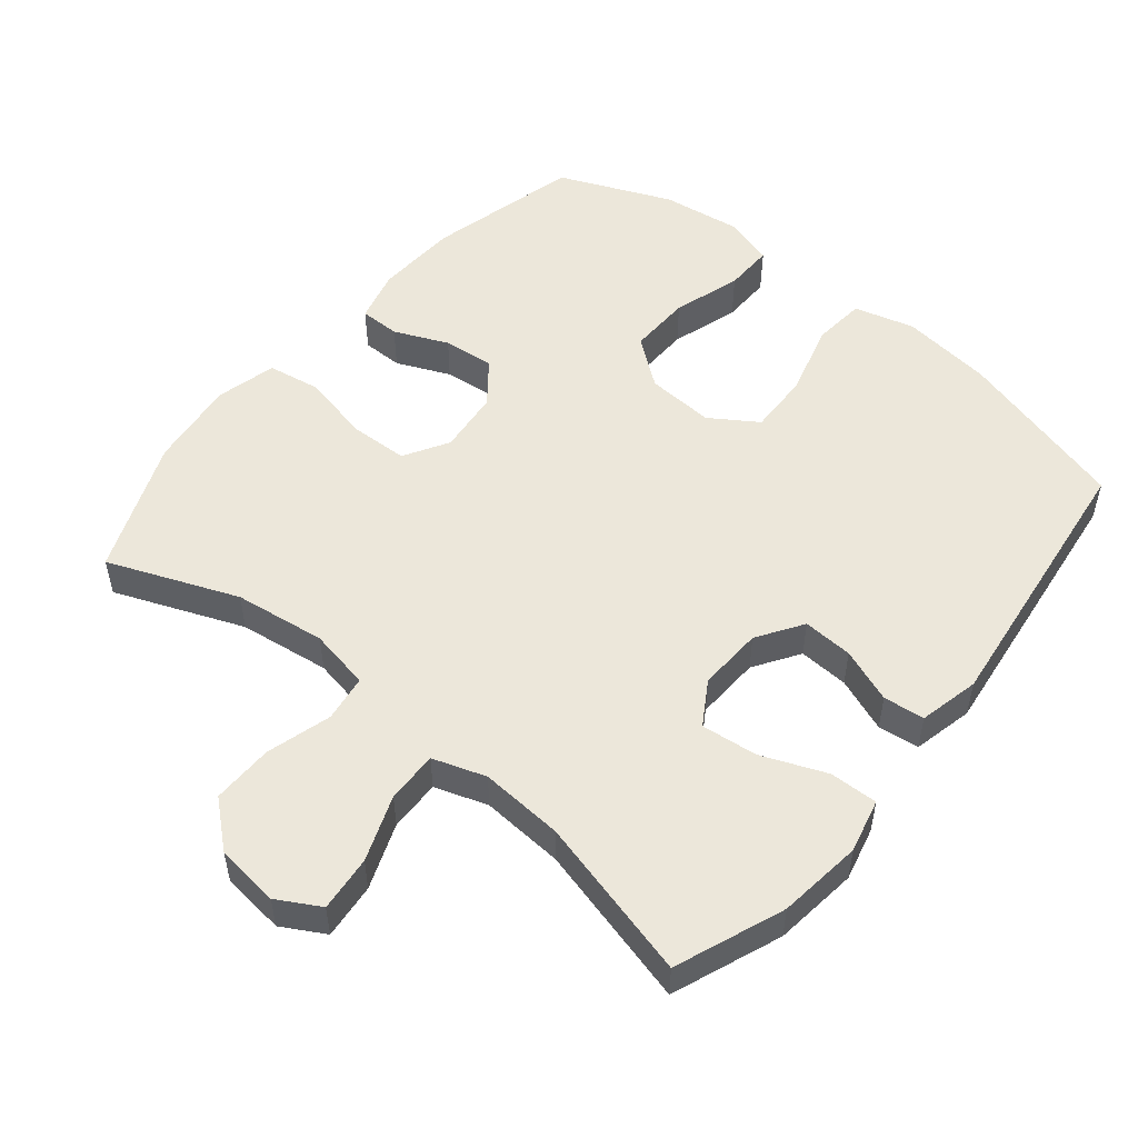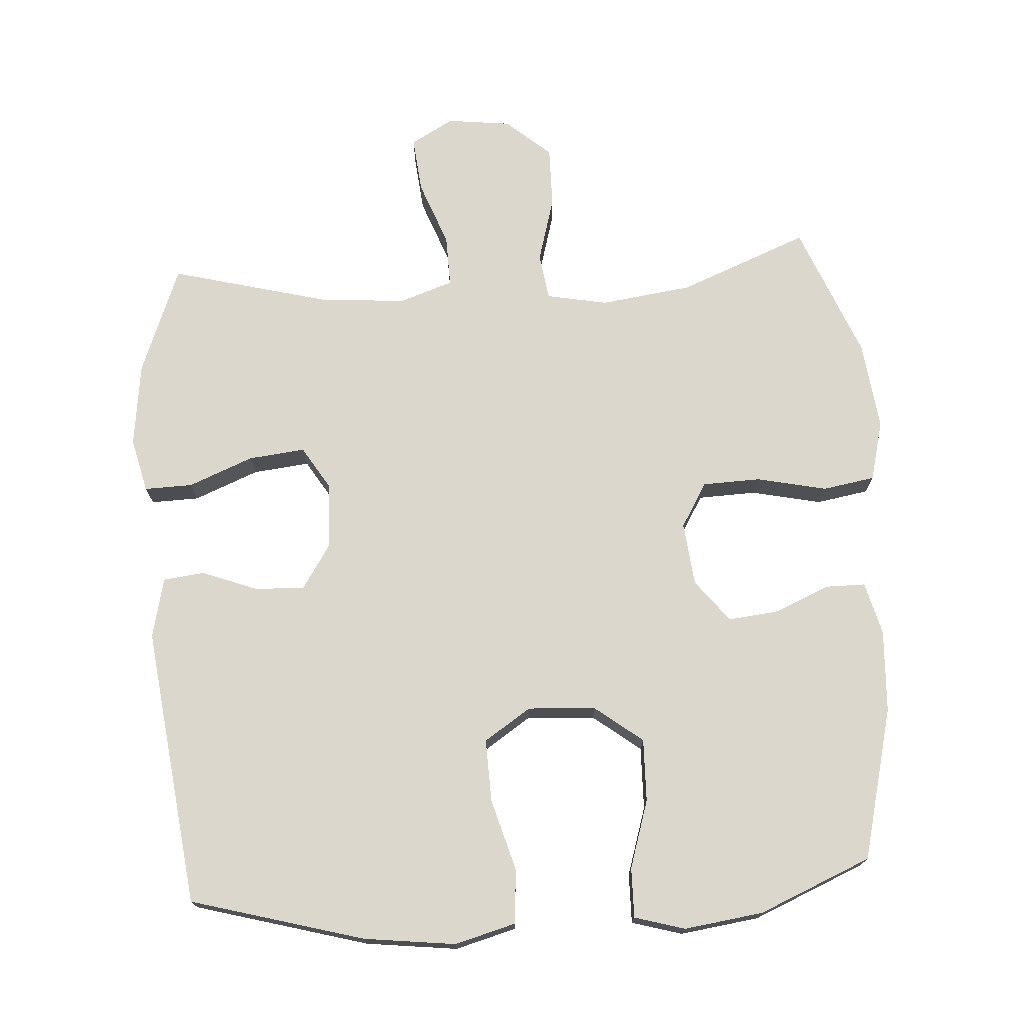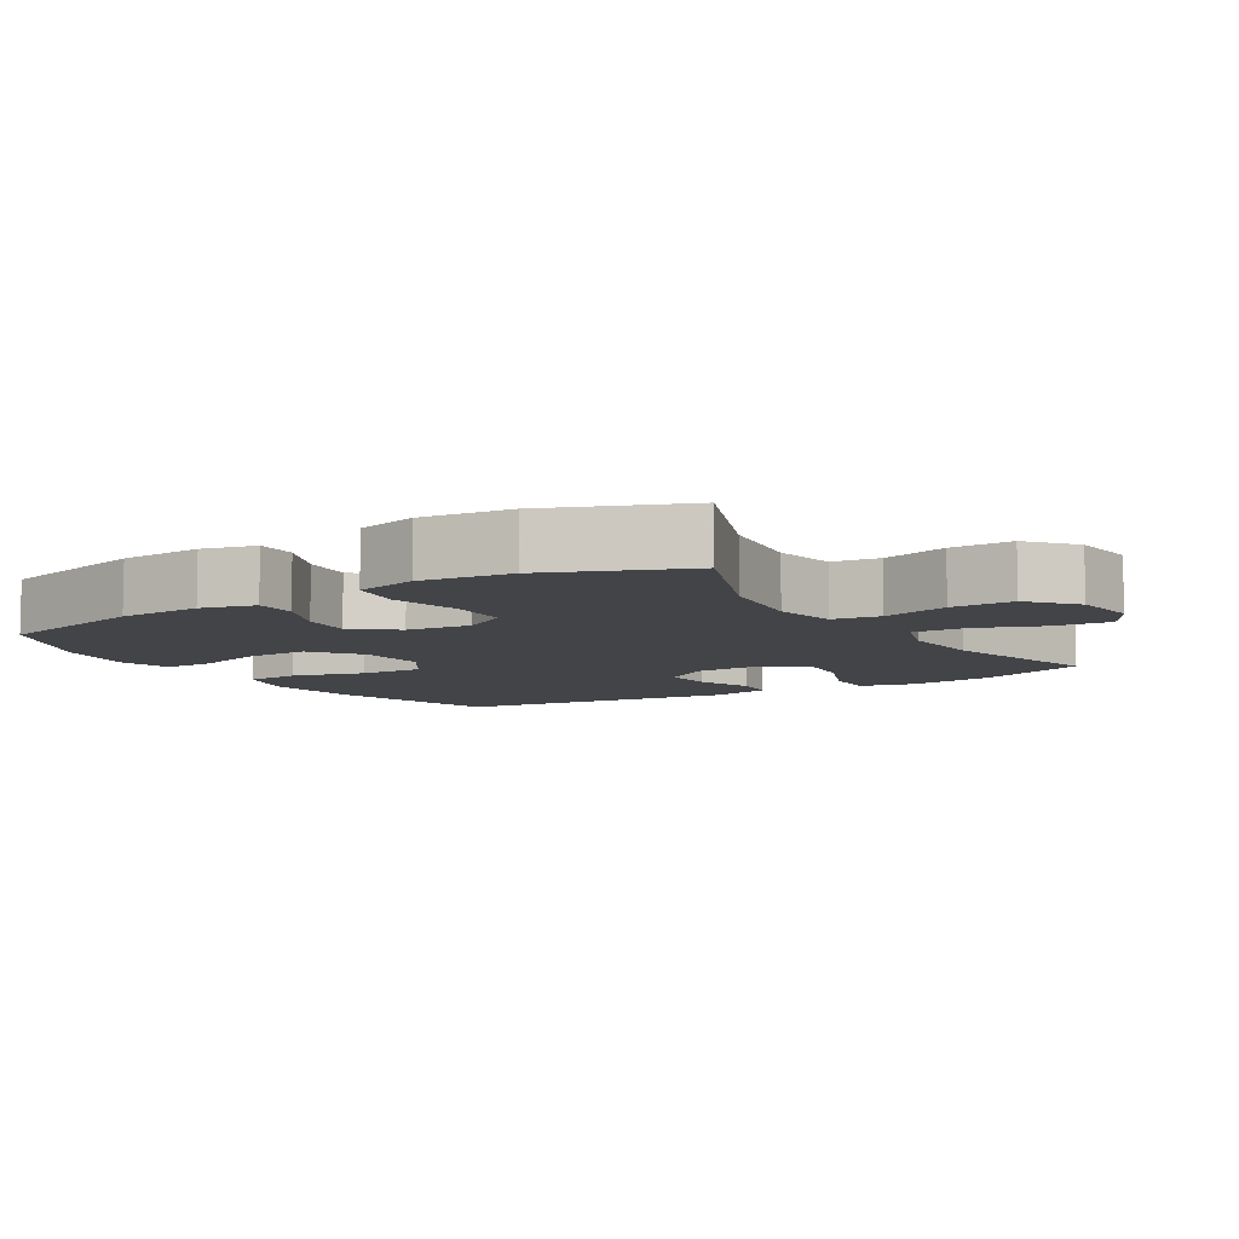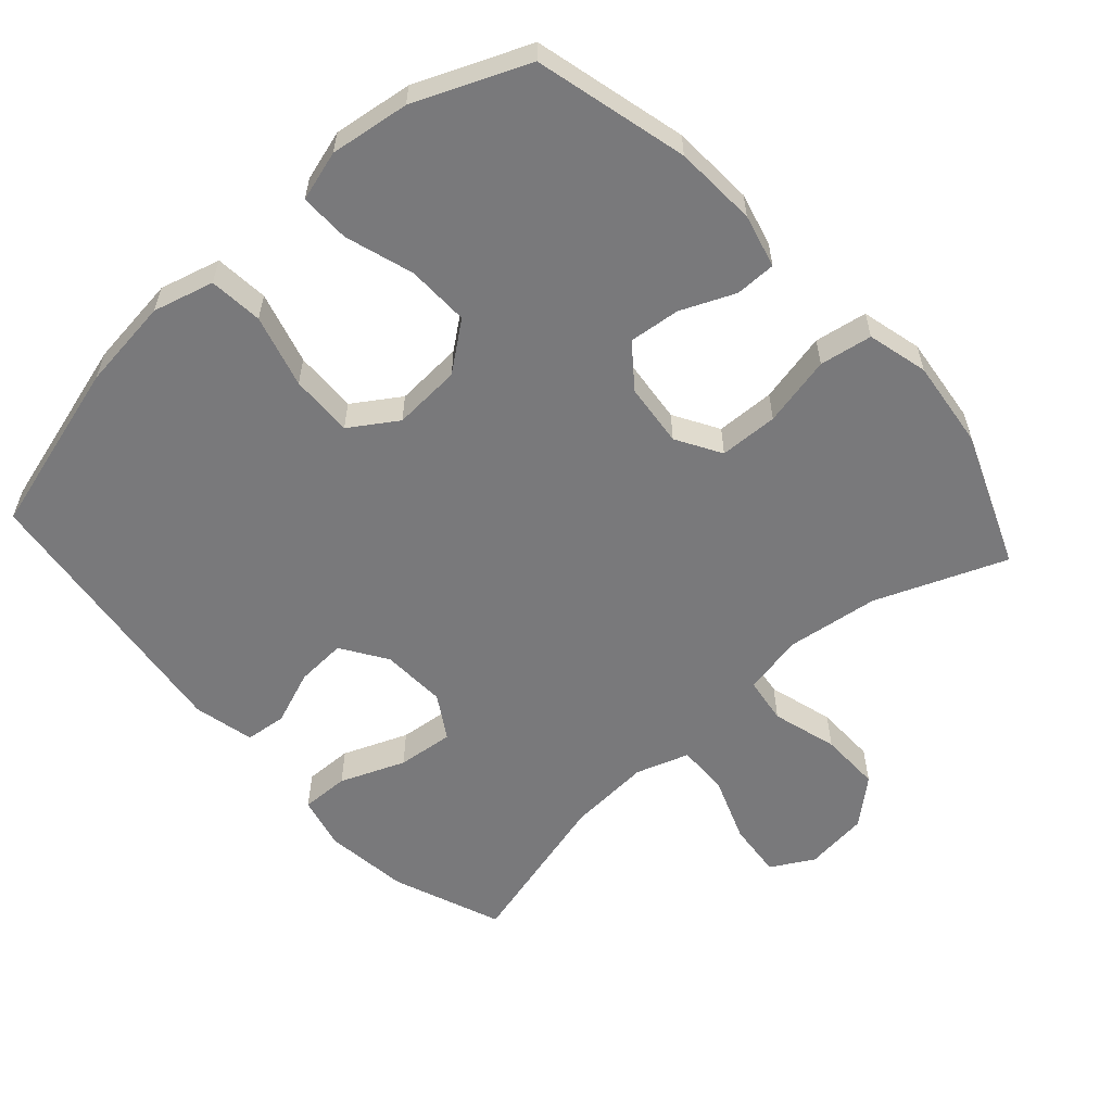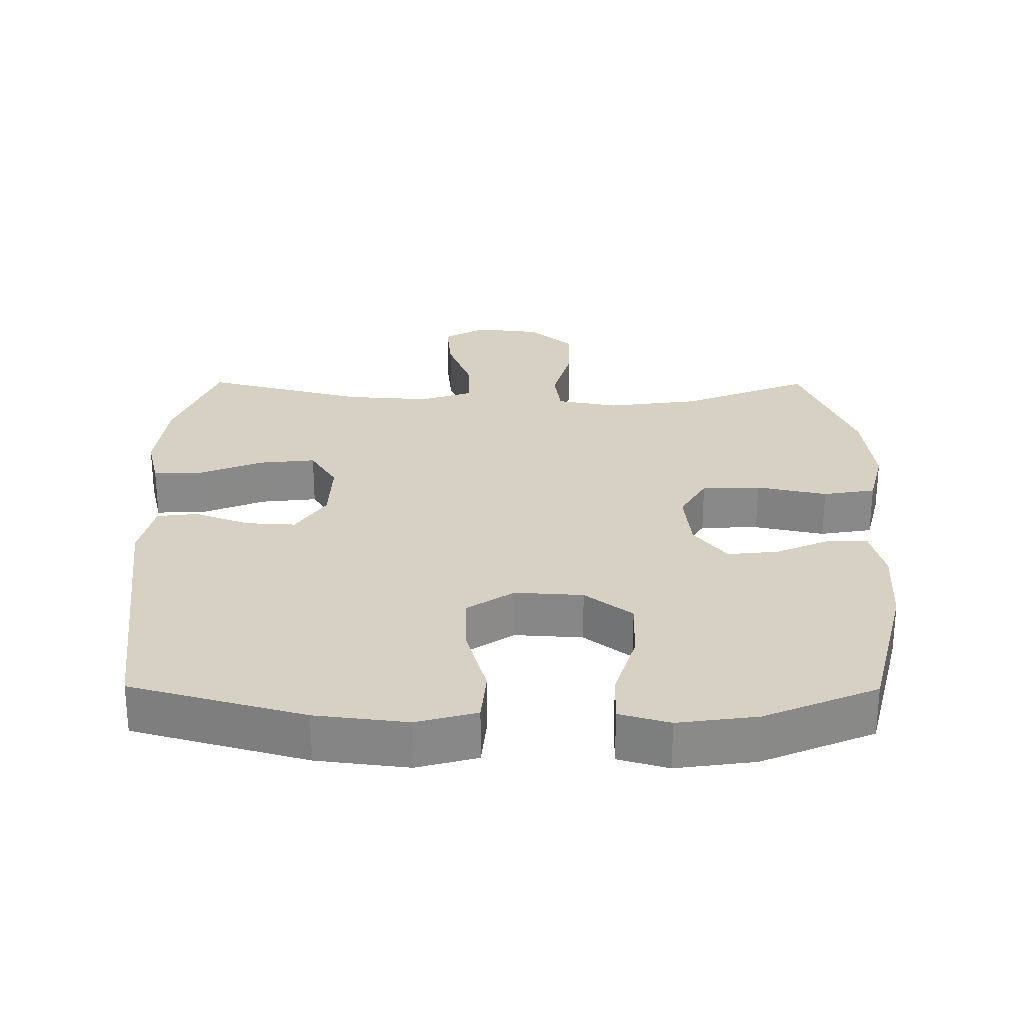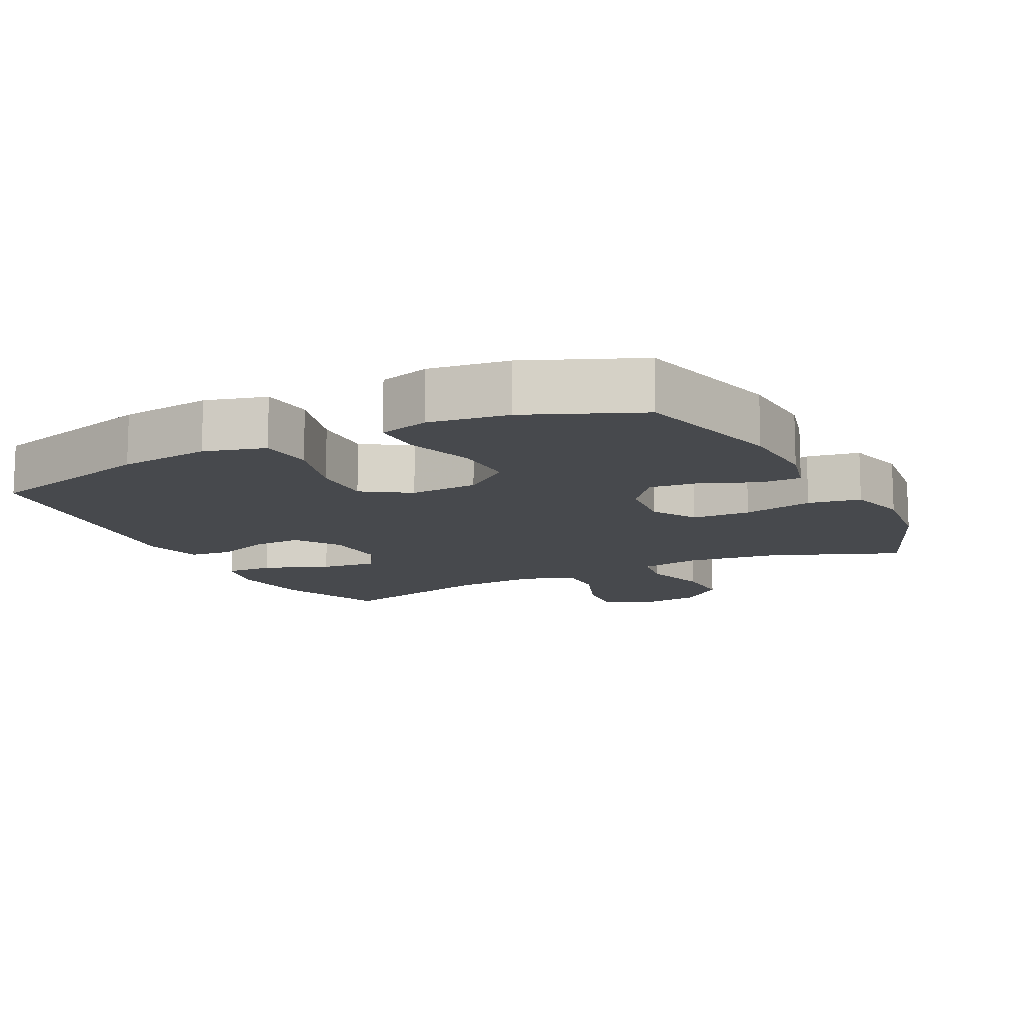
<metadata>
{"format":"obj","ext":"obj","renderer":"f3d","projection":"perspective","resolution":1024,"background":"white","views":[{"elev":52.4,"azim":-140.6,"up":"+Y"},{"elev":73.1,"azim":-3.6,"up":"+Y"},{"elev":-8.0,"azim":121.8,"up":"+Y"},{"elev":-57.9,"azim":42.1,"up":"+Y"},{"elev":27.1,"azim":0.4,"up":"+Y"},{"elev":-12.3,"azim":26.8,"up":"+Y"}]}
</metadata>
<code>
v -0.5 0.07 0.5
v -0.248 0.07 0.57
v -0.115 0.07 0.586
v -0.027 0.07 0.562
v -0.02 0.07 0.484
v -0.05 0.07 0.379
v -0.053 0.07 0.288
v 0.015 0.07 0.243
v 0.114 0.07 0.249
v 0.183 0.07 0.302
v 0.181 0.07 0.393
v 0.15 0.07 0.492
v 0.149 0.07 0.564
v 0.222 0.07 0.585
v 0.337 0.07 0.569
v 0.5 0.07 0.5
v 0.555 0.07 0.279
v 0.561 0.07 0.159
v 0.541 0.07 0.082
v 0.482 0.07 0.082
v 0.404 0.07 0.116
v 0.33 0.07 0.124
v 0.282 0.07 0.063
v 0.272 0.07 -0.029
v 0.31 0.07 -0.094
v 0.395 0.07 -0.097
v 0.497 0.07 -0.075
v 0.573 0.07 -0.088
v 0.595 0.07 -0.176
v 0.579 0.07 -0.305
v 0.5 0.07 -0.5
v 0.312 0.07 -0.425
v 0.179 0.07 -0.407
v 0.09 0.07 -0.424
v 0.08 0.07 -0.492
v 0.107 0.07 -0.587
v 0.108 0.07 -0.676
v 0.043 0.07 -0.732
v -0.05 0.07 -0.743
v -0.112 0.07 -0.708
v -0.104 0.07 -0.627
v -0.068 0.07 -0.532
v -0.066 0.07 -0.457
v -0.143 0.07 -0.431
v -0.264 0.07 -0.439
v -0.5 0.07 -0.5
v -0.561 0.07 -0.342
v -0.576 0.07 -0.219
v -0.557 0.07 -0.141
v -0.487 0.07 -0.143
v -0.393 0.07 -0.181
v -0.311 0.07 -0.19
v -0.272 0.07 -0.127
v -0.276 0.07 -0.032
v -0.319 0.07 0.034
v -0.392 0.07 0.03
v -0.471 0.07 0
v -0.531 0.07 0.007
v -0.551 0.07 0.095
v -0.5 0 0.5
v -0.248 0 0.57
v -0.115 0 0.586
v -0.027 0 0.562
v -0.02 0 0.484
v -0.05 0 0.379
v -0.053 0 0.288
v 0.015 0 0.243
v 0.114 0 0.249
v 0.183 0 0.302
v 0.181 0 0.393
v 0.15 0 0.492
v 0.149 0 0.564
v 0.222 0 0.585
v 0.337 0 0.569
v 0.5 0 0.5
v 0.555 0 0.279
v 0.561 0 0.159
v 0.541 0 0.082
v 0.482 0 0.082
v 0.404 0 0.116
v 0.33 0 0.124
v 0.282 0 0.063
v 0.272 0 -0.029
v 0.31 0 -0.094
v 0.395 0 -0.097
v 0.497 0 -0.075
v 0.573 0 -0.088
v 0.595 0 -0.176
v 0.579 0 -0.305
v 0.5 0 -0.5
v 0.312 0 -0.425
v 0.179 0 -0.407
v 0.09 0 -0.424
v 0.08 0 -0.492
v 0.107 0 -0.587
v 0.108 0 -0.676
v 0.043 0 -0.732
v -0.05 0 -0.743
v -0.112 0 -0.708
v -0.104 0 -0.627
v -0.068 0 -0.532
v -0.066 0 -0.457
v -0.143 0 -0.431
v -0.264 0 -0.439
v -0.5 0 -0.5
v -0.561 0 -0.342
v -0.576 0 -0.219
v -0.557 0 -0.141
v -0.487 0 -0.143
v -0.393 0 -0.181
v -0.311 0 -0.19
v -0.272 0 -0.127
v -0.276 0 -0.032
v -0.319 0 0.034
v -0.392 0 0.03
v -0.471 0 0
v -0.531 0 0.007
v -0.551 0 0.095
f 4 5 6
f 3 4 6
f 2 3 6
f 1 2 6
f 59 1 6
f 58 59 6
f 57 58 6
f 56 57 6
f 55 56 6 7
f 54 55 7 8
f 53 54 8 9
f 52 53 9 10
f 49 50 51
f 48 49 51
f 47 48 51
f 46 47 51
f 45 46 51
f 44 45 51 52
f 43 44 52 10
f 40 41 42
f 39 40 42
f 38 39 42
f 37 38 42
f 36 37 42
f 35 36 42
f 42 43 10
f 35 42 10
f 34 35 10
f 30 31 32
f 29 30 32
f 28 29 32
f 27 28 32
f 26 27 32
f 25 26 32 33
f 24 25 33 34
f 19 20 21
f 18 19 21
f 17 18 21
f 16 17 21
f 15 16 21
f 14 15 21
f 13 14 21
f 12 13 21
f 11 12 21
f 10 11 21 22
f 23 24 34 10
f 10 22 23
f 65 64 63
f 65 63 62
f 65 62 61
f 65 61 60
f 65 60 118
f 65 118 117
f 65 117 116
f 65 116 115
f 66 65 115 114
f 67 66 114 113
f 68 67 113 112
f 69 68 112 111
f 110 109 108
f 110 108 107
f 110 107 106
f 110 106 105
f 110 105 104
f 111 110 104 103
f 69 111 103 102
f 101 100 99
f 101 99 98
f 101 98 97
f 101 97 96
f 101 96 95
f 101 95 94
f 69 102 101
f 69 101 94
f 69 94 93
f 91 90 89
f 91 89 88
f 91 88 87
f 91 87 86
f 91 86 85
f 92 91 85 84
f 93 92 84 83
f 80 79 78
f 80 78 77
f 80 77 76
f 80 76 75
f 80 75 74
f 80 74 73
f 80 73 72
f 80 72 71
f 80 71 70
f 81 80 70 69
f 69 93 83 82
f 82 81 69
f 1 60 61 2
f 2 61 62 3
f 3 62 63 4
f 4 63 64 5
f 5 64 65 6
f 6 65 66 7
f 7 66 67 8
f 8 67 68 9
f 9 68 69 10
f 10 69 70 11
f 11 70 71 12
f 12 71 72 13
f 13 72 73 14
f 14 73 74 15
f 15 74 75 16
f 16 75 76 17
f 17 76 77 18
f 18 77 78 19
f 19 78 79 20
f 20 79 80 21
f 21 80 81 22
f 22 81 82 23
f 23 82 83 24
f 24 83 84 25
f 25 84 85 26
f 26 85 86 27
f 27 86 87 28
f 28 87 88 29
f 29 88 89 30
f 30 89 90 31
f 31 90 91 32
f 32 91 92 33
f 33 92 93 34
f 34 93 94 35
f 35 94 95 36
f 36 95 96 37
f 37 96 97 38
f 38 97 98 39
f 39 98 99 40
f 40 99 100 41
f 41 100 101 42
f 42 101 102 43
f 43 102 103 44
f 44 103 104 45
f 45 104 105 46
f 46 105 106 47
f 47 106 107 48
f 48 107 108 49
f 49 108 109 50
f 50 109 110 51
f 51 110 111 52
f 52 111 112 53
f 53 112 113 54
f 54 113 114 55
f 55 114 115 56
f 56 115 116 57
f 57 116 117 58
f 58 117 118 59
f 59 118 60 1

</code>
